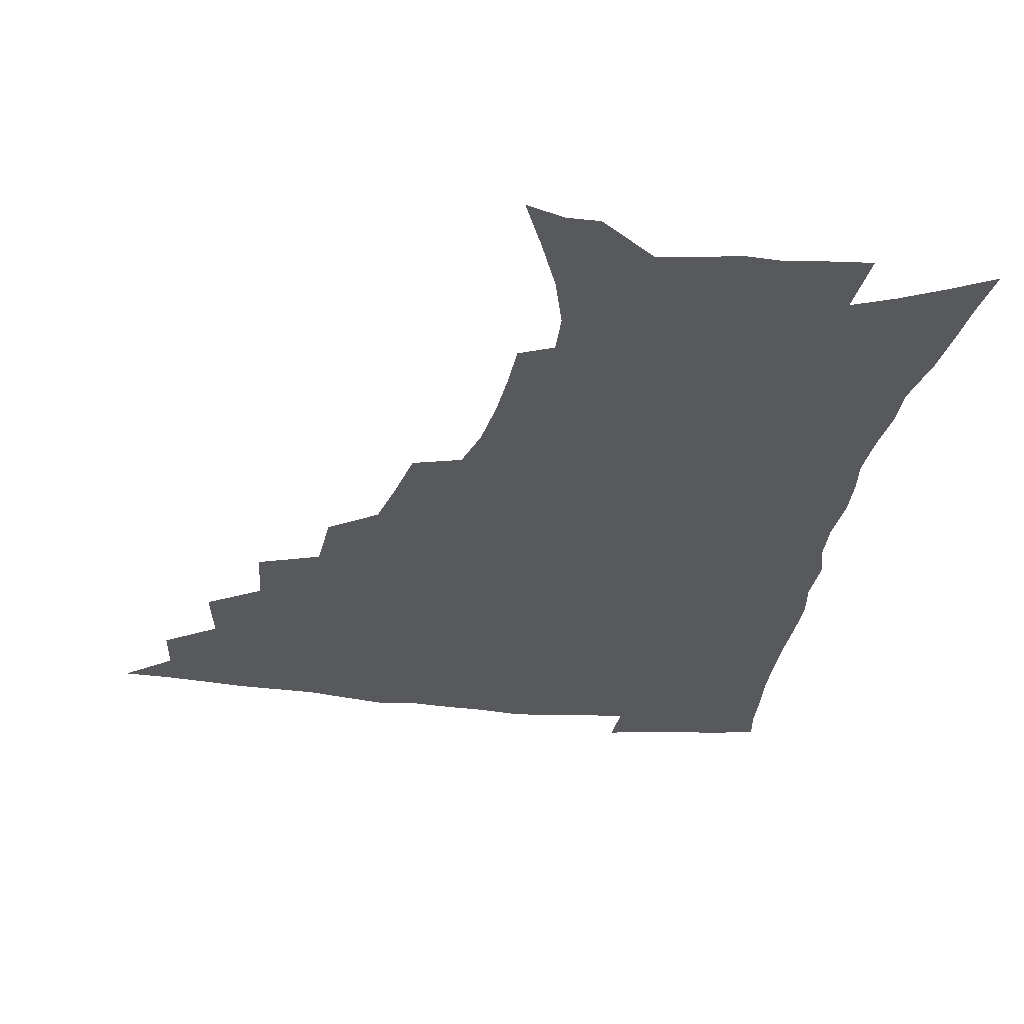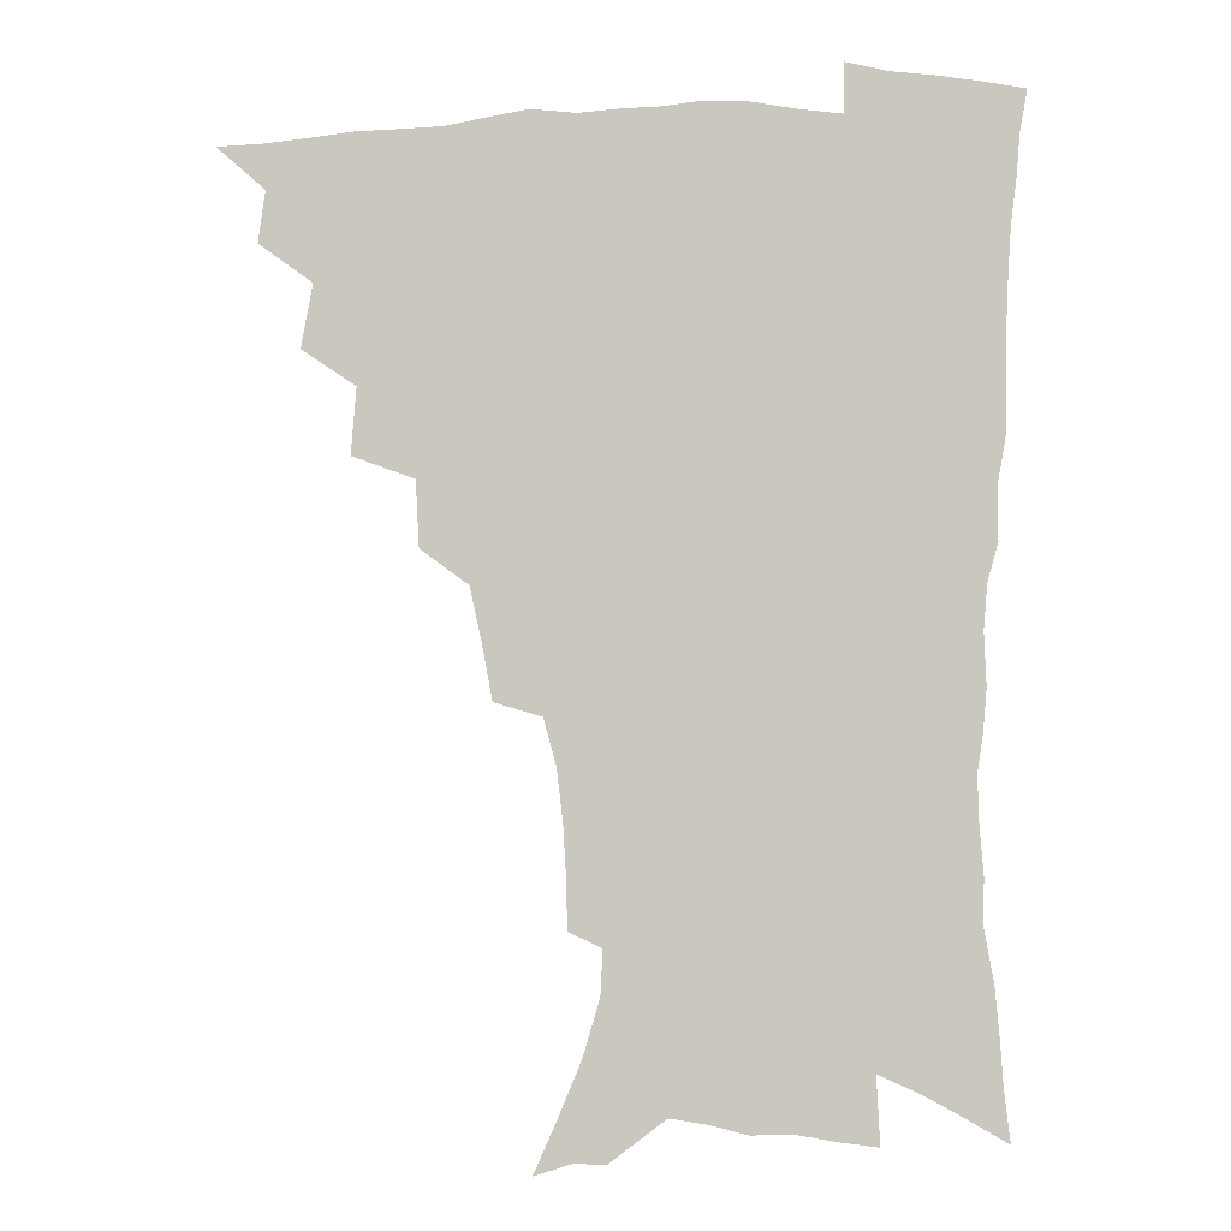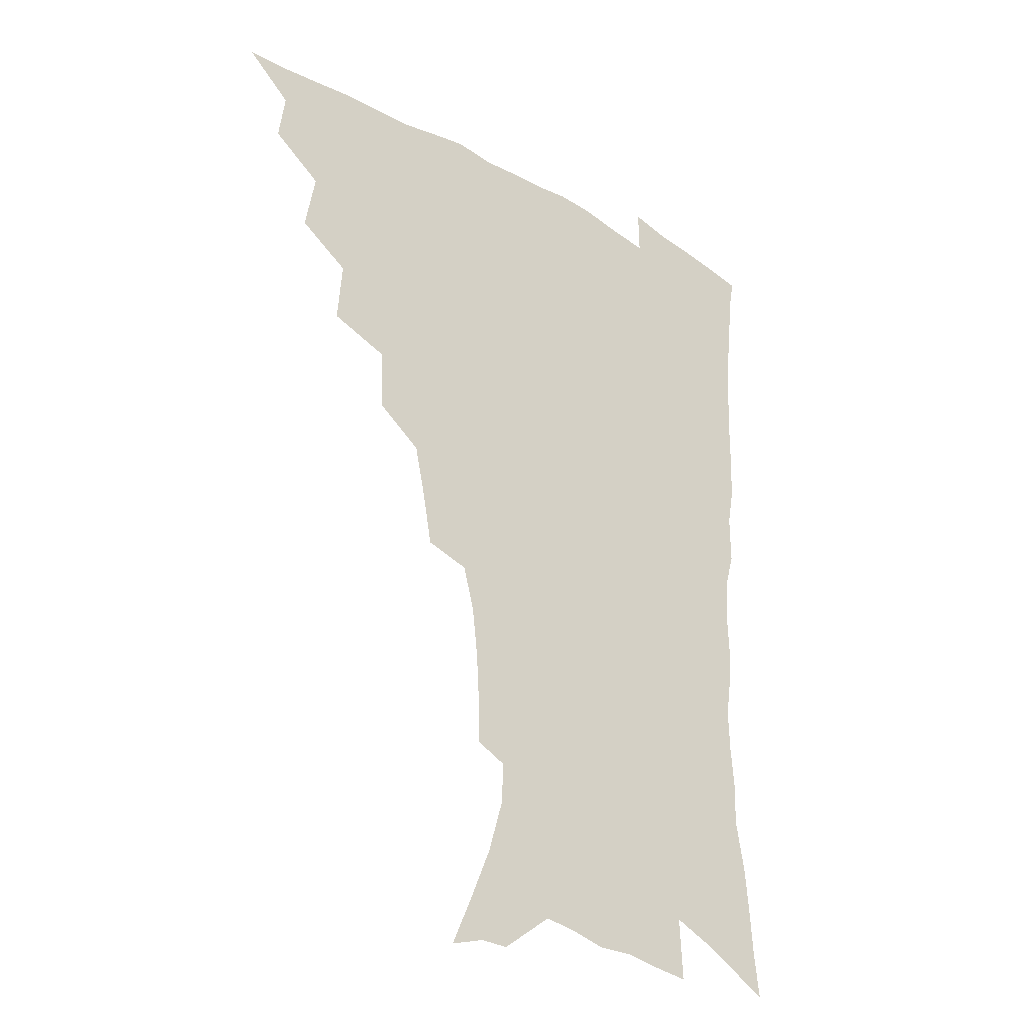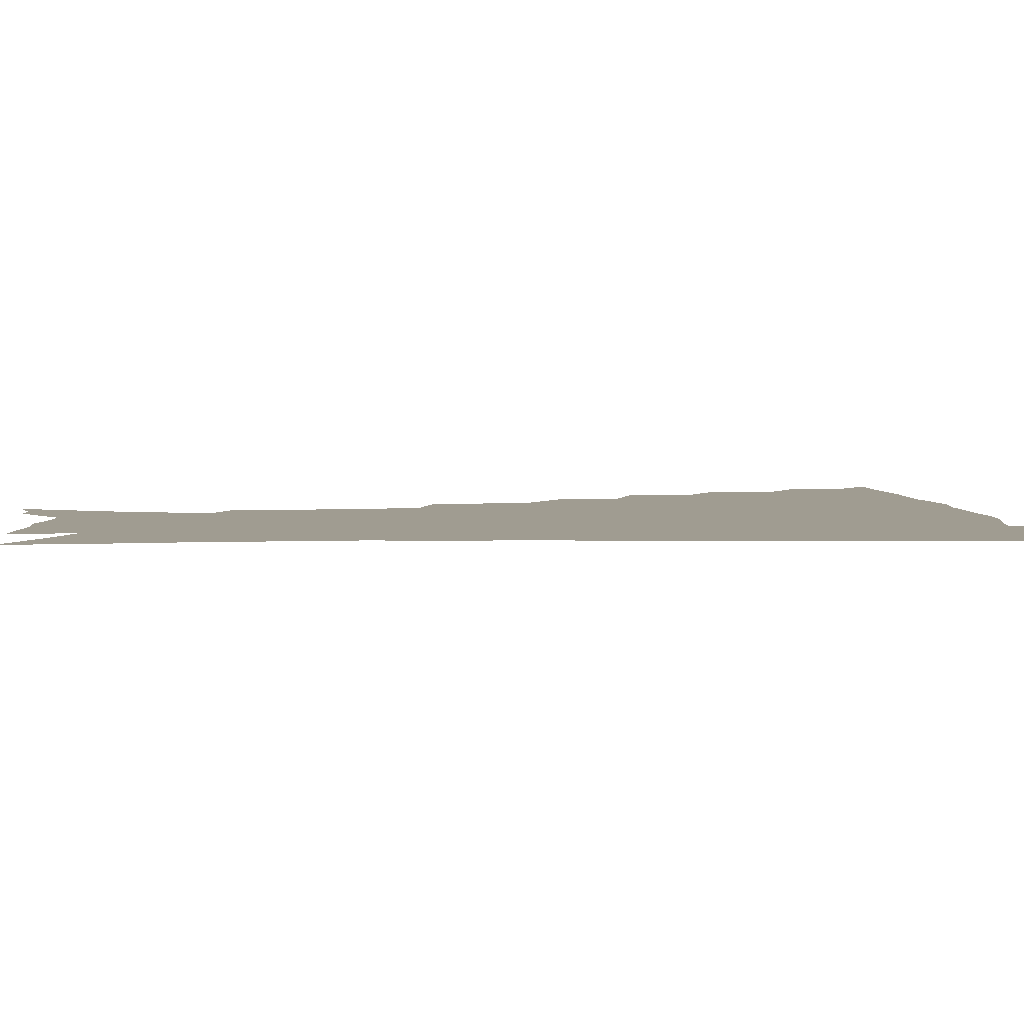
<metadata>
{"format":"obj","ext":"obj","renderer":"f3d","projection":"perspective","resolution":1024,"background":"white","views":[{"elev":-30.1,"azim":-9.7,"up":"+Z"},{"elev":-3.6,"azim":5.8,"up":"+Y"},{"elev":-29.7,"azim":-40.6,"up":"+Y"},{"elev":4.3,"azim":86.4,"up":"+Z"}]}
</metadata>
<code>
v 450.5 491.6 0
v 465.2 458.6 0
v 467.7 476.7 0
v 467 492.3 0
v 479.9 422.8 0
v 484 445 0
v 484.1 461.8 0
v 483.7 477.7 0
v 482.3 493.8 0
v 497 387 0
v 498.9 410.1 0
v 500.7 430.5 0
v 501.3 447.7 0
v 500.7 463.6 0
v 499.1 479.2 0
v 497.4 495.6 0
v 520.1 356.1 0
v 518.9 379 0
v 518.5 399.9 0
v 518.9 419.2 0
v 518.9 435.8 0
v 517.4 450.1 0
v 515.9 465.1 0
v 514.6 480.1 0
v 512.8 496.1 0
v 544.7 305.5 0
v 541 325.2 0
v 536.9 343.8 0
v 537.1 370.1 0
v 535.7 388.3 0
v 534.3 404.9 0
v 533.2 420.5 0
v 533.1 436.5 0
v 532.4 451.6 0
v 531.2 466.3 0
v 529.5 481.4 0
v 527.9 496.7 0
v 569.3 231.1 0
v 568.9 248.1 0
v 567.9 265.8 0
v 565.7 284.4 0
v 561.3 300.5 0
v 557.3 318.8 0
v 554.7 338.8 0
v 552.8 358.4 0
v 550.8 374.9 0
v 550.6 393.9 0
v 549.9 409.6 0
v 549.5 424.9 0
v 548.4 439 0
v 548.3 453.3 0
v 545.9 467.9 0
v 544.1 482.8 0
v 542.3 499.3 0
v 558.1 152.4 0
v 566.1 170.4 0
v 574.4 190.6 0
v 580.1 210.1 0
v 580.9 225.6 0
v 580.7 243.3 0
v 579.8 260.5 0
v 578.3 278.3 0
v 575.5 294.1 0
v 572.1 309.4 0
v 569.6 328.2 0
v 567.5 345.9 0
v 566.4 365 0
v 564.9 380.4 0
v 564 396.1 0
v 564.1 412.6 0
v 563.6 427 0
v 563.2 441.2 0
v 561.9 454.9 0
v 560.2 469.3 0
v 558.7 484.1 0
v 556.5 501.7 0
v 571.3 156.6 0
v 581.6 179.4 0
v 589.2 201.9 0
v 591.7 219.9 0
v 591.9 236.2 0
v 590.8 250.9 0
v 589.9 268.2 0
v 588.5 286.8 0
v 586.4 303.4 0
v 583.6 317.3 0
v 581.5 334 0
v 580.5 352.9 0
v 579.1 368.2 0
v 578.6 385.2 0
v 578.2 400.4 0
v 577.8 414.8 0
v 577.5 429.2 0
v 576.9 442.2 0
v 576.1 455.7 0
v 574.7 469.9 0
v 573.2 484.9 0
v 572.2 500 0
v 582.3 156.4 0
v 595.4 186.2 0
v 600.6 207.6 0
v 602.4 226.9 0
v 602.1 242.4 0
v 601.5 259.3 0
v 600.5 276.1 0
v 598.7 291.1 0
v 596.8 306.8 0
v 595.4 324.6 0
v 593.9 340.5 0
v 592.8 355.9 0
v 591.8 371.1 0
v 591.1 385.3 0
v 591 401 0
v 590.9 415.9 0
v 590.6 429.2 0
v 590.4 443 0
v 589.9 456.4 0
v 589 470.2 0
v 587.9 484.6 0
v 586.3 501 0
v 602 171.5 0
v 609 194 0
v 611.7 213 0
v 612.2 228.4 0
v 612 244.3 0
v 611.3 258.8 0
v 610.5 280.5 0
v 609.2 296.3 0
v 607.9 311 0
v 606.5 326.3 0
v 605.5 342.1 0
v 604.8 357.9 0
v 604.3 373.5 0
v 604.4 389.2 0
v 603.9 402.4 0
v 604.1 417.4 0
v 603.9 430.1 0
v 603.8 443.3 0
v 603.8 456.8 0
v 603.2 470.5 0
v 601.8 485.7 0
v 600.4 501.5 0
v 614.8 169.6 0
v 620.1 194 0
v 622 214.1 0
v 622.7 232.7 0
v 622 245.8 0
v 621.6 262.7 0
v 620.6 282.4 0
v 619.7 296.6 0
v 618.7 314.3 0
v 617.8 329.4 0
v 617.1 344 0
v 616.7 359 0
v 616.5 375 0
v 616.5 389.9 0
v 616.5 403 0
v 616.7 417 0
v 617.3 431 0
v 617.5 443.8 0
v 617.6 456.9 0
v 617.4 470.3 0
v 616.5 484.7 0
v 614.3 503.1 0
v 628.2 166.4 0
v 631.6 194.1 0
v 632.8 217.9 0
v 632.8 232.9 0
v 632.4 250.5 0
v 631.8 264.2 0
v 631 281.8 0
v 630.3 297.2 0
v 629.5 313.7 0
v 628.9 330 0
v 628.8 342.2 0
v 628.4 360.7 0
v 628.4 375.2 0
v 628.6 388.9 0
v 628.9 403.4 0
v 629.4 417.2 0
v 629.9 430.7 0
v 630.6 443.9 0
v 631.2 456.8 0
v 631.2 470.2 0
v 630.3 485.8 0
v 628.8 502.4 0
v 642.5 166.8 0
v 643.5 194.3 0
v 643.8 213.1 0
v 643.3 232.6 0
v 642.9 248.3 0
v 641.9 268.8 0
v 641.5 282.7 0
v 640.9 297.7 0
v 640.4 312.9 0
v 639.8 329.8 0
v 640.1 343.5 0
v 640 359.5 0
v 640.3 373.9 0
v 640.7 388.1 0
v 641.1 403.1 0
v 641.8 416.7 0
v 642.5 430.4 0
v 643.4 443.3 0
v 644.5 456.4 0
v 644.9 469.9 0
v 645.5 484 0
v 645 499.5 0
v 656.4 164.6 0
v 655.8 190.3 0
v 654.8 211.5 0
v 654 230.6 0
v 653.4 247.5 0
v 652.8 264.1 0
v 651.9 281.5 0
v 651.6 296.3 0
v 651.4 311.4 0
v 651.2 327 0
v 652.1 339.5 0
v 651.5 357.7 0
v 652.1 371.9 0
v 652.8 386 0
v 653.8 399.8 0
v 654.3 415.1 0
v 655.4 428.5 0
v 656.6 441.4 0
v 657.7 456 0
v 658.7 469 0
v 659.9 482.5 0
v 660.2 497.4 0
v 660 514.8 0
v 669.9 163.1 0
v 668.7 186.3 0
v 667.1 206 0
v 665.5 225.8 0
v 664.4 243.9 0
v 663.2 262.2 0
v 662.6 278.4 0
v 662.2 294.2 0
v 662.4 308.6 0
v 662.9 322.9 0
v 663.2 338.1 0
v 663.5 353.7 0
v 664.4 367.9 0
v 665.5 382 0
v 665.9 398.1 0
v 667.1 412.1 0
v 667.9 427 0
v 669.4 440.2 0
v 670.5 454.6 0
v 672.1 467.6 0
v 673.7 481.1 0
v 675.1 494.8 0
v 675.6 511.1 0
v 682.7 180.2 0
v 679.6 201 0
v 677.2 221.2 0
v 675.9 238.7 0
v 675.2 255.3 0
v 674.1 272.4 0
v 673.7 288.6 0
v 673.9 303.4 0
v 674.5 318 0
v 675.1 333 0
v 676 347.8 0
v 676.8 363.1 0
v 677.6 378.8 0
v 678.2 394.8 0
v 679.8 408.8 0
v 681.2 423.2 0
v 682.6 437.4 0
v 683.5 452.9 0
v 685.5 466 0
v 687.2 479.5 0
v 688.9 493 0
v 690.1 509.4 0
v 696.8 172.6 0
v 693.1 193.6 0
v 690.8 212.4 0
v 688.9 230.3 0
v 687.9 246.8 0
v 686.3 264.9 0
v 686.5 279.7 0
v 685.8 296.4 0
v 687.2 310.1 0
v 687.8 325.4 0
v 687.8 342.2 0
v 689.9 355.9 0
v 691 371.5 0
v 693 386.2 0
v 693.2 403.4 0
v 694.4 418.9 0
v 695.8 434.3 0
v 697.6 448.9 0
v 698.7 464.3 0
v 701 477.5 0
v 702.3 491.2 0
v 704.5 507.1 0
v 711.1 164.4 0
v 709 182 0
v 707.9 198.1 0
v 706.4 214.8 0
v 702.8 234.8 0
v 703.4 248.7 0
v 702 265.9 0
v 701.5 282 0
v 703.5 295 0
v 704.7 309.6 0
v 703.9 328 0
v 705.2 343.5 0
v 708.9 356.6 0
v 708.8 375 0
v 711.5 390 0
v 711.9 407.6 0
v 712 425.7 0
v 712.8 443.1 0
v 713.8 459.8 0
v 715.7 474.9 0
v 716.9 489.8 0
v 719.5 504.3 0
f 3 4 1
f 6 7 2
f 2 7 3
f 7 8 3
f 3 8 4
f 8 9 4
f 11 12 5
f 5 12 6
f 12 13 6
f 6 13 7
f 13 14 7
f 7 14 8
f 14 15 8
f 8 15 9
f 15 16 9
f 18 19 10
f 10 19 11
f 19 20 11
f 11 20 12
f 20 21 12
f 12 21 13
f 21 22 13
f 13 22 14
f 22 23 14
f 14 23 15
f 23 24 15
f 15 24 16
f 24 25 16
f 28 29 17
f 17 29 18
f 29 30 18
f 18 30 19
f 30 31 19
f 19 31 20
f 31 32 20
f 20 32 21
f 32 33 21
f 21 33 22
f 33 34 22
f 22 34 23
f 34 35 23
f 23 35 24
f 35 36 24
f 24 36 25
f 36 37 25
f 42 43 26
f 26 43 27
f 43 44 27
f 27 44 28
f 44 45 28
f 28 45 29
f 45 46 29
f 29 46 30
f 46 47 30
f 30 47 31
f 47 48 31
f 31 48 32
f 48 49 32
f 32 49 33
f 49 50 33
f 33 50 34
f 50 51 34
f 34 51 35
f 51 52 35
f 35 52 36
f 52 53 36
f 36 53 37
f 53 54 37
f 59 60 38
f 38 60 39
f 60 61 39
f 39 61 40
f 61 62 40
f 40 62 41
f 62 63 41
f 41 63 42
f 63 64 42
f 42 64 43
f 64 65 43
f 43 65 44
f 65 66 44
f 44 66 45
f 66 67 45
f 45 67 46
f 67 68 46
f 46 68 47
f 68 69 47
f 47 69 48
f 69 70 48
f 48 70 49
f 70 71 49
f 49 71 50
f 71 72 50
f 50 72 51
f 72 73 51
f 51 73 52
f 73 74 52
f 52 74 53
f 74 75 53
f 53 75 54
f 75 76 54
f 55 77 56
f 77 78 56
f 56 78 57
f 78 79 57
f 57 79 58
f 79 80 58
f 58 80 59
f 80 81 59
f 59 81 60
f 81 82 60
f 60 82 61
f 82 83 61
f 61 83 62
f 83 84 62
f 62 84 63
f 84 85 63
f 63 85 64
f 85 86 64
f 64 86 65
f 86 87 65
f 65 87 66
f 87 88 66
f 66 88 67
f 88 89 67
f 67 89 68
f 89 90 68
f 68 90 69
f 90 91 69
f 69 91 70
f 91 92 70
f 70 92 71
f 92 93 71
f 71 93 72
f 93 94 72
f 72 94 73
f 94 95 73
f 73 95 74
f 95 96 74
f 74 96 75
f 96 97 75
f 75 97 76
f 97 98 76
f 77 99 78
f 99 100 78
f 78 100 79
f 100 101 79
f 79 101 80
f 101 102 80
f 80 102 81
f 102 103 81
f 81 103 82
f 103 104 82
f 82 104 83
f 104 105 83
f 83 105 84
f 105 106 84
f 84 106 85
f 106 107 85
f 85 107 86
f 107 108 86
f 86 108 87
f 108 109 87
f 87 109 88
f 109 110 88
f 88 110 89
f 110 111 89
f 89 111 90
f 111 112 90
f 90 112 91
f 112 113 91
f 91 113 92
f 113 114 92
f 92 114 93
f 114 115 93
f 93 115 94
f 115 116 94
f 94 116 95
f 116 117 95
f 95 117 96
f 117 118 96
f 96 118 97
f 118 119 97
f 97 119 98
f 119 120 98
f 99 121 100
f 121 122 100
f 100 122 101
f 122 123 101
f 101 123 102
f 123 124 102
f 102 124 103
f 124 125 103
f 103 125 104
f 125 126 104
f 104 126 105
f 126 127 105
f 105 127 106
f 127 128 106
f 106 128 107
f 128 129 107
f 107 129 108
f 129 130 108
f 108 130 109
f 130 131 109
f 109 131 110
f 131 132 110
f 110 132 111
f 132 133 111
f 111 133 112
f 133 134 112
f 112 134 113
f 134 135 113
f 113 135 114
f 135 136 114
f 114 136 115
f 136 137 115
f 115 137 116
f 137 138 116
f 116 138 117
f 138 139 117
f 117 139 118
f 139 140 118
f 118 140 119
f 140 141 119
f 119 141 120
f 141 142 120
f 121 143 122
f 143 144 122
f 122 144 123
f 144 145 123
f 123 145 124
f 145 146 124
f 124 146 125
f 146 147 125
f 125 147 126
f 147 148 126
f 126 148 127
f 148 149 127
f 127 149 128
f 149 150 128
f 128 150 129
f 150 151 129
f 129 151 130
f 151 152 130
f 130 152 131
f 152 153 131
f 131 153 132
f 153 154 132
f 132 154 133
f 154 155 133
f 133 155 134
f 155 156 134
f 134 156 135
f 156 157 135
f 135 157 136
f 157 158 136
f 136 158 137
f 158 159 137
f 137 159 138
f 159 160 138
f 138 160 139
f 160 161 139
f 139 161 140
f 161 162 140
f 140 162 141
f 162 163 141
f 141 163 142
f 163 164 142
f 143 165 144
f 165 166 144
f 144 166 145
f 166 167 145
f 145 167 146
f 167 168 146
f 146 168 147
f 168 169 147
f 147 169 148
f 169 170 148
f 148 170 149
f 170 171 149
f 149 171 150
f 171 172 150
f 150 172 151
f 172 173 151
f 151 173 152
f 173 174 152
f 152 174 153
f 174 175 153
f 153 175 154
f 175 176 154
f 154 176 155
f 176 177 155
f 155 177 156
f 177 178 156
f 156 178 157
f 178 179 157
f 157 179 158
f 179 180 158
f 158 180 159
f 180 181 159
f 159 181 160
f 181 182 160
f 160 182 161
f 182 183 161
f 161 183 162
f 183 184 162
f 162 184 163
f 184 185 163
f 163 185 164
f 185 186 164
f 165 187 166
f 187 188 166
f 166 188 167
f 188 189 167
f 167 189 168
f 189 190 168
f 168 190 169
f 190 191 169
f 169 191 170
f 191 192 170
f 170 192 171
f 192 193 171
f 171 193 172
f 193 194 172
f 172 194 173
f 194 195 173
f 173 195 174
f 195 196 174
f 174 196 175
f 196 197 175
f 175 197 176
f 197 198 176
f 176 198 177
f 198 199 177
f 177 199 178
f 199 200 178
f 178 200 179
f 200 201 179
f 179 201 180
f 201 202 180
f 180 202 181
f 202 203 181
f 181 203 182
f 203 204 182
f 182 204 183
f 204 205 183
f 183 205 184
f 205 206 184
f 184 206 185
f 206 207 185
f 185 207 186
f 207 208 186
f 187 209 188
f 209 210 188
f 188 210 189
f 210 211 189
f 189 211 190
f 211 212 190
f 190 212 191
f 212 213 191
f 191 213 192
f 213 214 192
f 192 214 193
f 214 215 193
f 193 215 194
f 215 216 194
f 194 216 195
f 216 217 195
f 195 217 196
f 217 218 196
f 196 218 197
f 218 219 197
f 197 219 198
f 219 220 198
f 198 220 199
f 220 221 199
f 199 221 200
f 221 222 200
f 200 222 201
f 222 223 201
f 201 223 202
f 223 224 202
f 202 224 203
f 224 225 203
f 203 225 204
f 225 226 204
f 204 226 205
f 226 227 205
f 205 227 206
f 227 228 206
f 206 228 207
f 228 229 207
f 207 229 208
f 229 230 208
f 209 232 210
f 232 233 210
f 210 233 211
f 233 234 211
f 211 234 212
f 234 235 212
f 212 235 213
f 235 236 213
f 213 236 214
f 236 237 214
f 214 237 215
f 237 238 215
f 215 238 216
f 238 239 216
f 216 239 217
f 239 240 217
f 217 240 218
f 240 241 218
f 218 241 219
f 241 242 219
f 219 242 220
f 242 243 220
f 220 243 221
f 243 244 221
f 221 244 222
f 244 245 222
f 222 245 223
f 245 246 223
f 223 246 224
f 246 247 224
f 224 247 225
f 247 248 225
f 225 248 226
f 248 249 226
f 226 249 227
f 249 250 227
f 227 250 228
f 250 251 228
f 228 251 229
f 251 252 229
f 229 252 230
f 252 253 230
f 230 253 231
f 253 254 231
f 233 255 234
f 255 256 234
f 234 256 235
f 256 257 235
f 235 257 236
f 257 258 236
f 236 258 237
f 258 259 237
f 237 259 238
f 259 260 238
f 238 260 239
f 260 261 239
f 239 261 240
f 261 262 240
f 240 262 241
f 262 263 241
f 241 263 242
f 263 264 242
f 242 264 243
f 264 265 243
f 243 265 244
f 265 266 244
f 244 266 245
f 266 267 245
f 245 267 246
f 267 268 246
f 246 268 247
f 268 269 247
f 247 269 248
f 269 270 248
f 248 270 249
f 270 271 249
f 249 271 250
f 271 272 250
f 250 272 251
f 272 273 251
f 251 273 252
f 273 274 252
f 252 274 253
f 274 275 253
f 253 275 254
f 275 276 254
f 255 277 256
f 277 278 256
f 256 278 257
f 278 279 257
f 257 279 258
f 279 280 258
f 258 280 259
f 280 281 259
f 259 281 260
f 281 282 260
f 260 282 261
f 282 283 261
f 261 283 262
f 283 284 262
f 262 284 263
f 284 285 263
f 263 285 264
f 285 286 264
f 264 286 265
f 286 287 265
f 265 287 266
f 287 288 266
f 266 288 267
f 288 289 267
f 267 289 268
f 289 290 268
f 268 290 269
f 290 291 269
f 269 291 270
f 291 292 270
f 270 292 271
f 292 293 271
f 271 293 272
f 293 294 272
f 272 294 273
f 294 295 273
f 273 295 274
f 295 296 274
f 274 296 275
f 296 297 275
f 275 297 276
f 297 298 276
f 277 299 278
f 299 300 278
f 278 300 279
f 300 301 279
f 279 301 280
f 301 302 280
f 280 302 281
f 302 303 281
f 281 303 282
f 303 304 282
f 282 304 283
f 304 305 283
f 283 305 284
f 305 306 284
f 284 306 285
f 306 307 285
f 285 307 286
f 307 308 286
f 286 308 287
f 308 309 287
f 287 309 288
f 309 310 288
f 288 310 289
f 310 311 289
f 289 311 290
f 311 312 290
f 290 312 291
f 312 313 291
f 291 313 292
f 313 314 292
f 292 314 293
f 314 315 293
f 293 315 294
f 315 316 294
f 294 316 295
f 316 317 295
f 295 317 296
f 317 318 296
f 296 318 297
f 318 319 297
f 297 319 298
f 319 320 298

</code>
